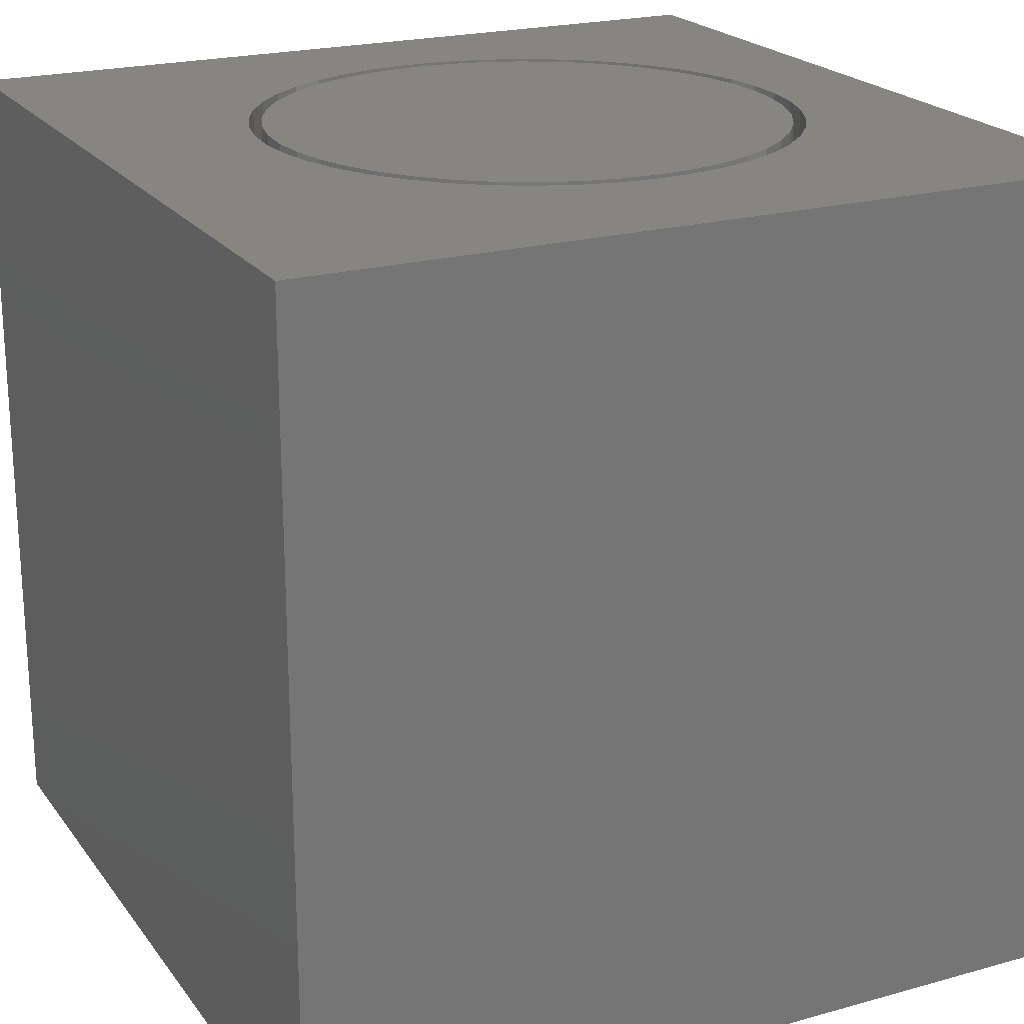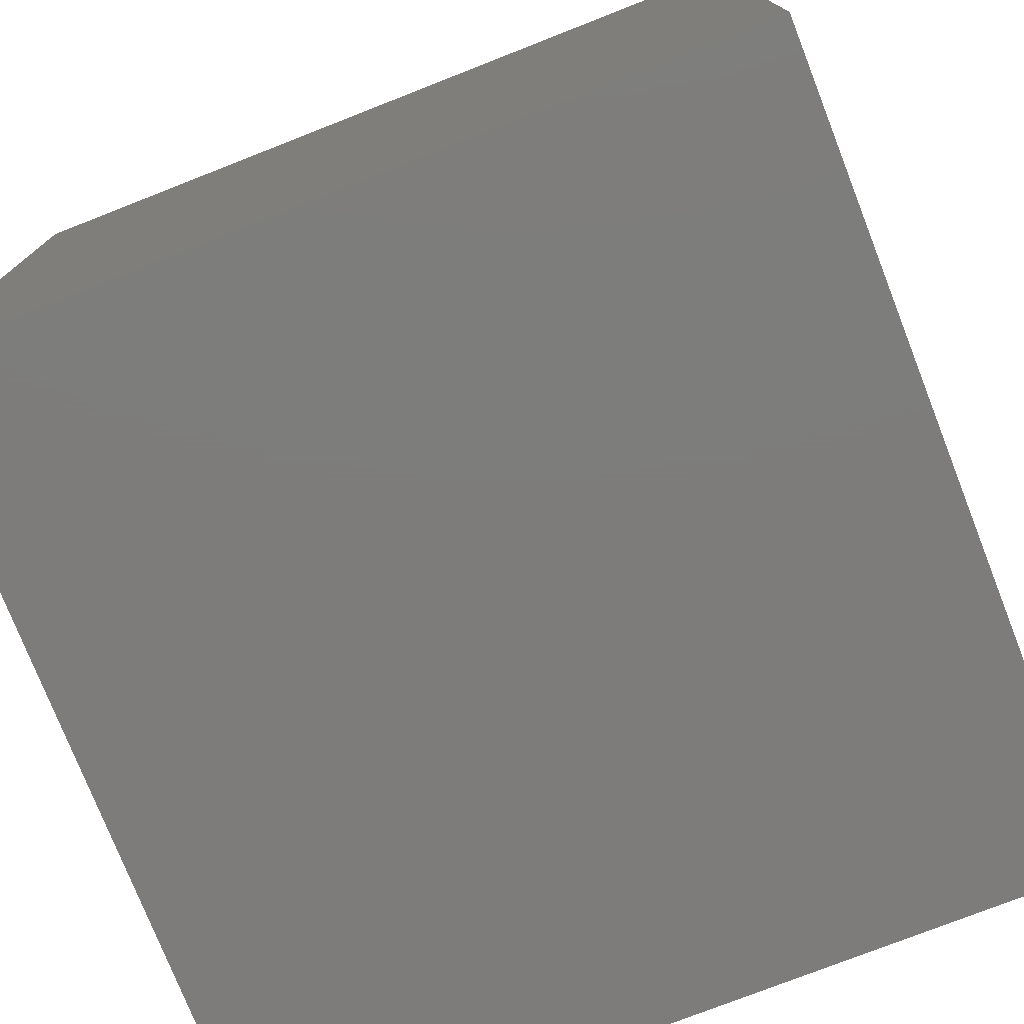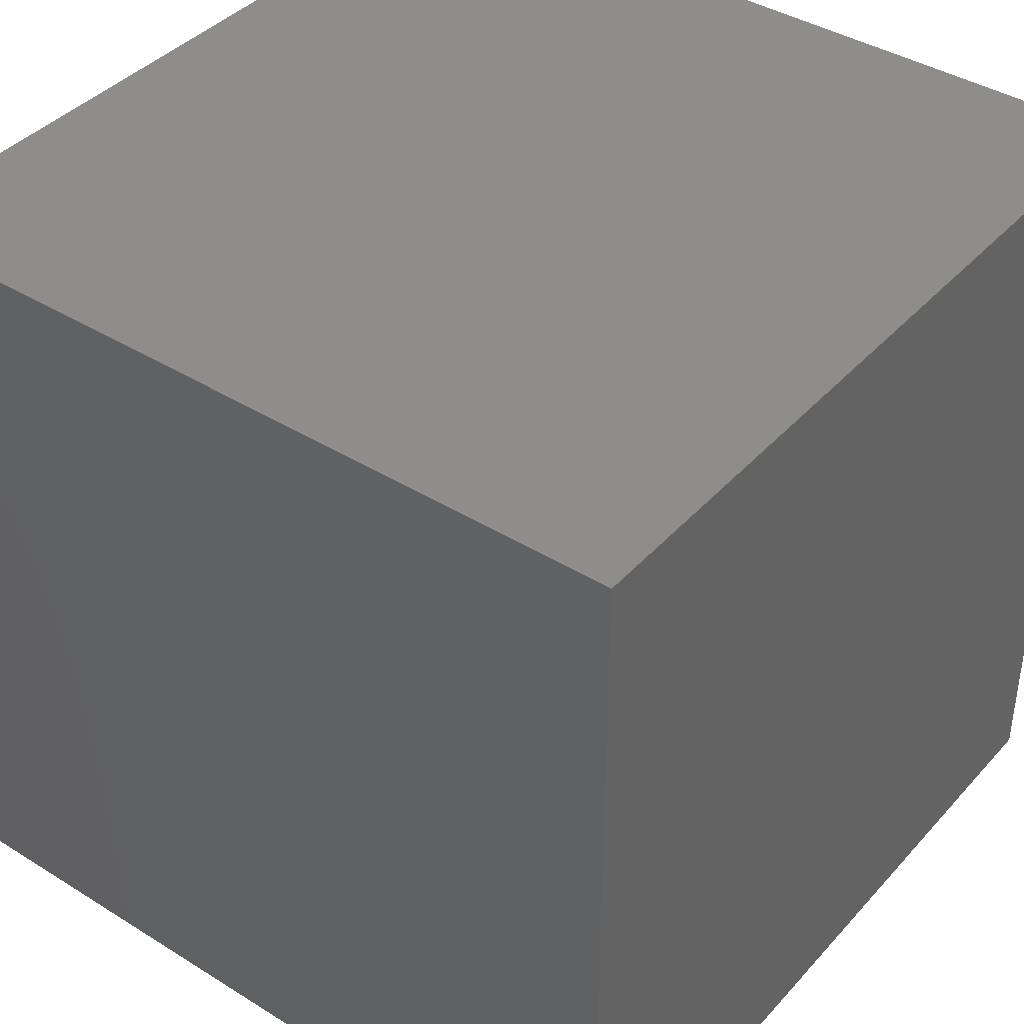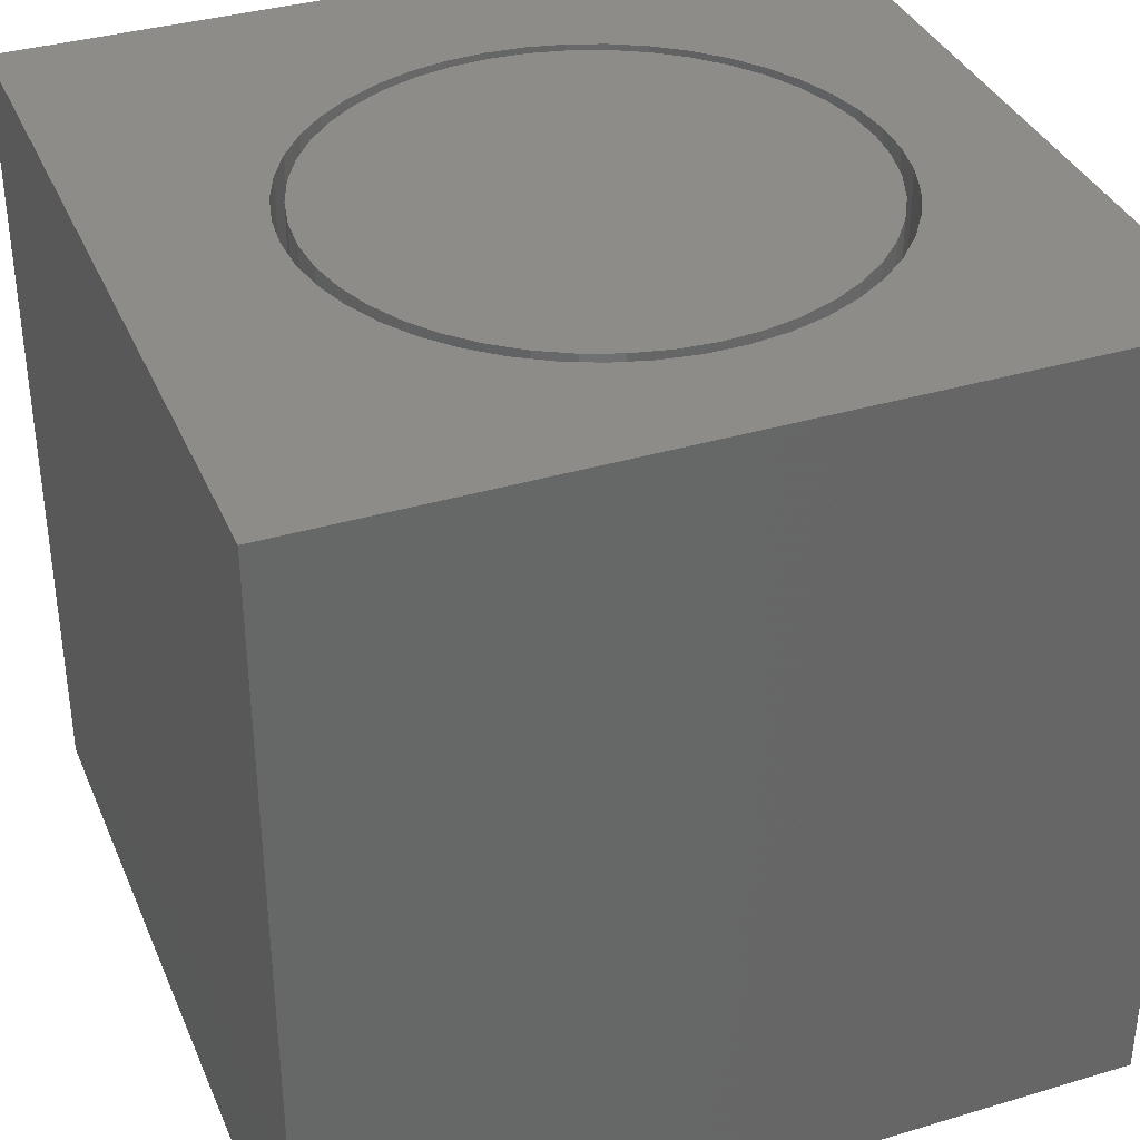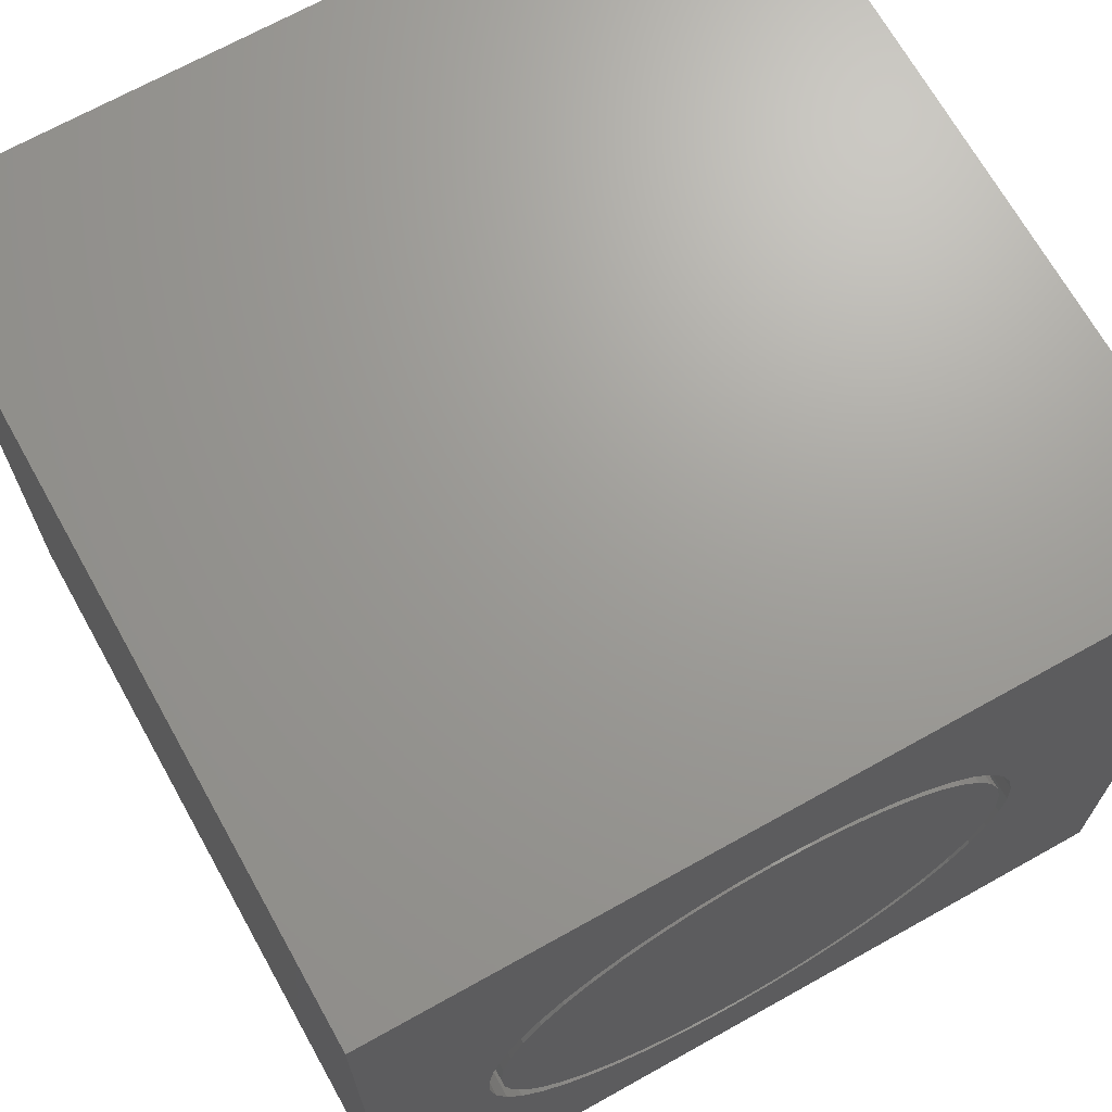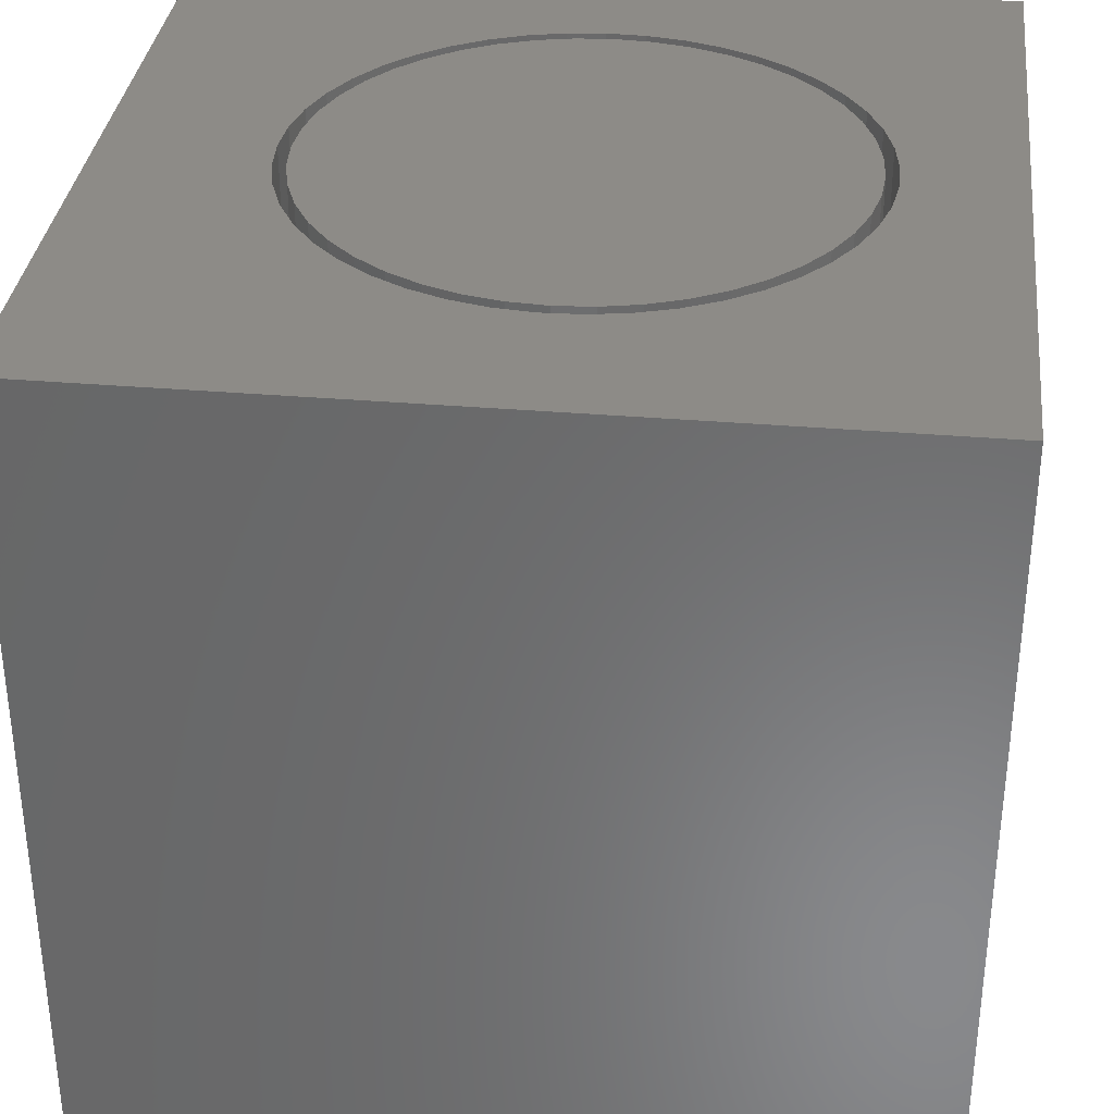
<metadata>
{"format":"stl","ext":"stl","renderer":"f3d","projection":"perspective","resolution":1024,"background":"white","views":[{"elev":21.4,"azim":153.7,"up":"+Z"},{"elev":-76.2,"azim":111.4,"up":"+Y"},{"elev":40.3,"azim":-142.6,"up":"+Y"},{"elev":36.2,"azim":-111.3,"up":"+Z"},{"elev":69.0,"azim":-29.2,"up":"+Y"},{"elev":34.0,"azim":-173.4,"up":"+Z"}]}
</metadata>
<code>
# stl→obj: 186 verts, 368 faces
v 0 10 10
v 0 10 0
v 0 0 10
v 0 0 0
v 10 10 10
v 8.052 4.83 10
v 10 0 10
v 8.02 4.365 10
v 4.363 1.508 10
v 3.904 1.589 10
v 3.461 1.733 10
v 7.923 3.909 10
v 7.763 3.472 10
v 7.544 3.06 10
v 4.828 1.492 10
v 5.292 1.541 10
v 3.461 7.927 10
v 3.904 8.071 10
v 7.271 2.683 10
v 6.947 2.348 10
v 6.58 2.061 10
v 1.573 3.688 10
v 1.445 4.136 10
v 7.763 6.189 10
v 7.923 5.751 10
v 8.02 5.295 10
v 6.176 1.828 10
v 5.744 1.653 10
v 4.363 8.152 10
v 4.828 8.168 10
v 5.292 8.12 10
v 5.744 8.007 10
v 6.176 7.832 10
v 6.58 7.599 10
v 6.947 7.312 10
v 1.573 5.973 10
v 1.763 6.398 10
v 2.01 6.793 10
v 2.309 7.15 10
v 7.271 6.977 10
v 7.544 6.6 10
v 3.042 1.937 10
v 2.655 2.198 10
v 2.309 2.51 10
v 2.01 2.867 10
v 1.763 3.262 10
v 1.38 4.597 10
v 1.38 5.063 10
v 1.445 5.525 10
v 2.655 7.462 10
v 3.042 7.723 10
v 10 10 0
v 10 0 0
v 8.02 4.365 2
v 8.052 4.83 2
v 8.02 5.295 2
v 7.923 5.751 2
v 7.763 6.189 2
v 7.544 6.6 2
v 7.271 6.977 2
v 6.947 7.312 2
v 6.58 7.599 2
v 6.176 7.832 2
v 5.744 8.007 2
v 5.292 8.12 2
v 4.828 8.168 2
v 4.363 8.152 2
v 3.904 8.071 2
v 3.461 7.927 2
v 3.042 7.723 2
v 2.655 7.462 2
v 2.309 7.15 2
v 2.01 6.793 2
v 1.763 6.398 2
v 1.573 5.973 2
v 1.445 5.525 2
v 1.38 5.063 2
v 1.38 4.597 2
v 1.445 4.136 2
v 1.573 3.688 2
v 1.763 3.262 2
v 2.01 2.867 2
v 2.309 2.51 2
v 2.655 2.198 2
v 3.042 1.937 2
v 3.461 1.733 2
v 3.904 1.589 2
v 4.363 1.508 2
v 4.828 1.492 2
v 5.292 1.541 2
v 5.744 1.653 2
v 6.176 1.828 2
v 6.58 2.061 2
v 6.947 2.348 2
v 7.271 2.683 2
v 7.544 3.06 2
v 7.763 3.472 2
v 7.923 3.909 2
v 1.524 4.83 2
v 1.557 4.376 2
v 1.653 3.932 2
v 1.812 3.506 2
v 2.03 3.107 2
v 2.303 2.743 2
v 2.624 2.421 2
v 2.988 2.149 2
v 3.388 1.931 2
v 3.814 1.772 2
v 4.258 1.675 2
v 4.712 1.642 2
v 5.165 1.675 2
v 5.61 1.772 2
v 6.036 1.931 2
v 6.435 2.149 2
v 6.799 2.421 2
v 7.121 2.743 2
v 7.393 3.107 2
v 7.611 3.506 2
v 7.77 3.932 2
v 7.867 4.376 2
v 7.899 4.83 2
v 7.867 5.284 2
v 7.77 5.728 2
v 7.611 6.154 2
v 7.393 6.553 2
v 7.121 6.918 2
v 6.799 7.239 2
v 6.435 7.512 2
v 6.036 7.73 2
v 5.61 7.889 2
v 5.165 7.985 2
v 4.712 8.018 2
v 4.258 7.985 2
v 3.814 7.889 2
v 3.388 7.73 2
v 2.988 7.512 2
v 2.624 7.239 2
v 2.303 6.918 2
v 2.03 6.553 2
v 1.812 6.154 2
v 1.653 5.728 2
v 1.557 5.284 2
v 7.899 4.83 10
v 7.867 4.376 10
v 7.77 3.932 10
v 7.611 3.506 10
v 7.393 3.107 10
v 7.121 2.743 10
v 6.799 2.421 10
v 6.435 2.149 10
v 6.036 1.931 10
v 5.61 1.772 10
v 5.165 1.675 10
v 4.712 1.642 10
v 4.258 1.675 10
v 3.814 1.772 10
v 3.388 1.931 10
v 2.988 2.149 10
v 2.624 2.421 10
v 2.303 2.743 10
v 2.03 3.107 10
v 1.812 3.506 10
v 1.653 3.932 10
v 1.557 4.376 10
v 1.524 4.83 10
v 1.557 5.284 10
v 1.653 5.728 10
v 1.812 6.154 10
v 2.03 6.553 10
v 2.303 6.918 10
v 2.624 7.239 10
v 2.988 7.512 10
v 3.388 7.73 10
v 3.814 7.889 10
v 4.258 7.985 10
v 4.712 8.018 10
v 5.165 7.985 10
v 5.61 7.889 10
v 6.036 7.73 10
v 6.435 7.512 10
v 6.799 7.239 10
v 7.121 6.918 10
v 7.393 6.553 10
v 7.611 6.154 10
v 7.77 5.728 10
v 7.867 5.284 10
f 1 2 3
f 3 2 4
f 5 6 7
f 7 6 8
f 9 10 3
f 3 10 11
f 8 12 7
f 7 12 13
f 7 13 14
f 9 3 15
f 15 3 7
f 15 7 16
f 17 18 1
f 14 19 7
f 7 19 20
f 7 20 21
f 22 23 3
f 24 25 5
f 5 25 26
f 5 26 6
f 21 27 7
f 7 27 28
f 7 28 16
f 18 29 1
f 1 29 30
f 1 30 5
f 5 30 31
f 5 31 32
f 32 33 5
f 5 33 34
f 5 34 35
f 36 37 1
f 1 37 38
f 1 38 39
f 35 40 5
f 5 40 41
f 5 41 24
f 11 42 3
f 3 42 43
f 3 43 44
f 44 45 3
f 3 45 46
f 3 46 22
f 23 47 3
f 3 47 48
f 3 48 1
f 1 48 49
f 1 49 36
f 39 50 1
f 1 50 51
f 1 51 17
f 52 5 53
f 53 5 7
f 2 52 4
f 4 52 53
f 5 52 1
f 1 52 2
f 53 7 4
f 4 7 3
f 54 6 55
f 55 6 26
f 55 26 56
f 56 26 25
f 56 25 57
f 57 25 24
f 57 24 58
f 58 24 41
f 58 41 59
f 59 41 40
f 59 40 60
f 60 40 35
f 60 35 61
f 61 35 34
f 61 34 62
f 62 34 33
f 62 33 63
f 63 33 32
f 63 32 64
f 64 32 31
f 64 31 65
f 65 31 30
f 65 30 66
f 66 30 29
f 66 29 67
f 67 29 18
f 67 18 68
f 68 18 17
f 68 17 69
f 69 17 51
f 69 51 70
f 70 51 50
f 70 50 71
f 71 50 39
f 71 39 72
f 72 39 38
f 72 38 73
f 73 38 37
f 73 37 74
f 74 37 36
f 74 36 75
f 75 36 49
f 75 49 76
f 76 49 48
f 76 48 77
f 77 48 47
f 77 47 78
f 78 47 23
f 78 23 79
f 79 23 22
f 79 22 80
f 80 22 46
f 80 46 81
f 81 46 45
f 81 45 82
f 82 45 44
f 82 44 83
f 83 44 43
f 83 43 84
f 84 43 42
f 84 42 85
f 85 42 11
f 85 11 86
f 86 11 10
f 86 10 87
f 87 10 9
f 87 9 88
f 88 9 15
f 88 15 89
f 89 15 16
f 89 16 90
f 90 16 28
f 90 28 91
f 91 28 27
f 91 27 92
f 92 27 21
f 92 21 93
f 93 21 20
f 93 20 94
f 94 20 19
f 94 19 95
f 95 19 14
f 95 14 96
f 96 14 13
f 96 13 97
f 97 13 12
f 97 12 98
f 98 12 8
f 98 8 54
f 54 8 6
f 99 78 100
f 100 78 79
f 100 79 101
f 101 79 80
f 101 80 102
f 102 80 81
f 102 81 103
f 103 81 82
f 103 82 104
f 104 82 83
f 104 83 105
f 105 83 84
f 105 84 106
f 106 84 85
f 106 85 107
f 107 85 86
f 107 86 108
f 108 86 87
f 108 87 109
f 109 87 88
f 109 88 110
f 110 88 89
f 110 89 111
f 111 89 90
f 111 90 112
f 112 90 91
f 112 91 113
f 113 91 92
f 113 92 114
f 114 92 93
f 114 93 115
f 115 93 94
f 115 94 116
f 116 94 95
f 116 95 117
f 117 95 96
f 117 96 118
f 118 96 97
f 118 97 119
f 119 97 98
f 119 98 120
f 120 98 54
f 120 54 121
f 121 54 55
f 121 55 122
f 122 55 56
f 122 56 123
f 123 56 57
f 123 57 124
f 124 57 58
f 124 58 125
f 125 58 59
f 125 59 126
f 126 59 60
f 126 60 127
f 127 60 61
f 127 61 128
f 128 61 62
f 128 62 129
f 129 62 63
f 129 63 130
f 130 63 64
f 130 64 131
f 131 64 65
f 131 65 132
f 132 65 66
f 132 66 133
f 133 66 67
f 133 67 134
f 134 67 68
f 134 68 135
f 135 68 69
f 135 69 136
f 136 69 70
f 136 70 137
f 137 70 71
f 137 71 138
f 138 71 72
f 138 72 139
f 139 72 73
f 139 73 140
f 140 73 74
f 140 74 141
f 141 74 75
f 141 75 142
f 142 75 76
f 142 76 99
f 99 76 77
f 99 77 78
f 122 143 121
f 121 143 144
f 121 144 120
f 120 144 145
f 120 145 119
f 119 145 146
f 119 146 118
f 118 146 147
f 118 147 117
f 117 147 148
f 117 148 116
f 116 148 149
f 116 149 115
f 115 149 150
f 115 150 114
f 114 150 151
f 114 151 113
f 113 151 152
f 113 152 112
f 112 152 153
f 112 153 111
f 111 153 154
f 111 154 110
f 110 154 155
f 110 155 109
f 109 155 156
f 109 156 108
f 108 156 157
f 108 157 107
f 107 157 158
f 107 158 106
f 106 158 159
f 106 159 105
f 105 159 160
f 105 160 104
f 104 160 161
f 104 161 103
f 103 161 162
f 103 162 102
f 102 162 163
f 102 163 101
f 101 163 164
f 101 164 100
f 100 164 165
f 100 165 99
f 99 165 166
f 99 166 142
f 142 166 167
f 142 167 141
f 141 167 168
f 141 168 140
f 140 168 169
f 140 169 139
f 139 169 170
f 139 170 138
f 138 170 171
f 138 171 137
f 137 171 172
f 137 172 136
f 136 172 173
f 136 173 135
f 135 173 174
f 135 174 134
f 134 174 175
f 134 175 133
f 133 175 176
f 133 176 132
f 132 176 177
f 132 177 131
f 131 177 178
f 131 178 130
f 130 178 179
f 130 179 129
f 129 179 180
f 129 180 128
f 128 180 181
f 128 181 127
f 127 181 182
f 127 182 126
f 126 182 183
f 126 183 125
f 125 183 184
f 125 184 124
f 124 184 185
f 124 185 123
f 123 185 186
f 123 186 122
f 122 186 143
f 143 186 154
f 179 178 157
f 157 178 177
f 174 173 157
f 157 173 172
f 157 172 158
f 177 176 157
f 157 176 175
f 157 175 174
f 154 186 155
f 155 186 185
f 155 185 184
f 184 183 155
f 155 183 182
f 155 182 181
f 157 156 179
f 179 156 155
f 179 155 180
f 180 155 181
f 170 169 168
f 164 172 165
f 165 172 166
f 164 163 172
f 172 163 162
f 172 162 161
f 161 160 172
f 172 160 159
f 172 159 158
f 152 151 144
f 144 151 150
f 144 150 145
f 172 171 166
f 166 171 170
f 166 170 167
f 167 170 168
f 150 149 148
f 143 154 144
f 144 154 153
f 144 153 152
f 148 147 150
f 150 147 146
f 150 146 145

</code>
